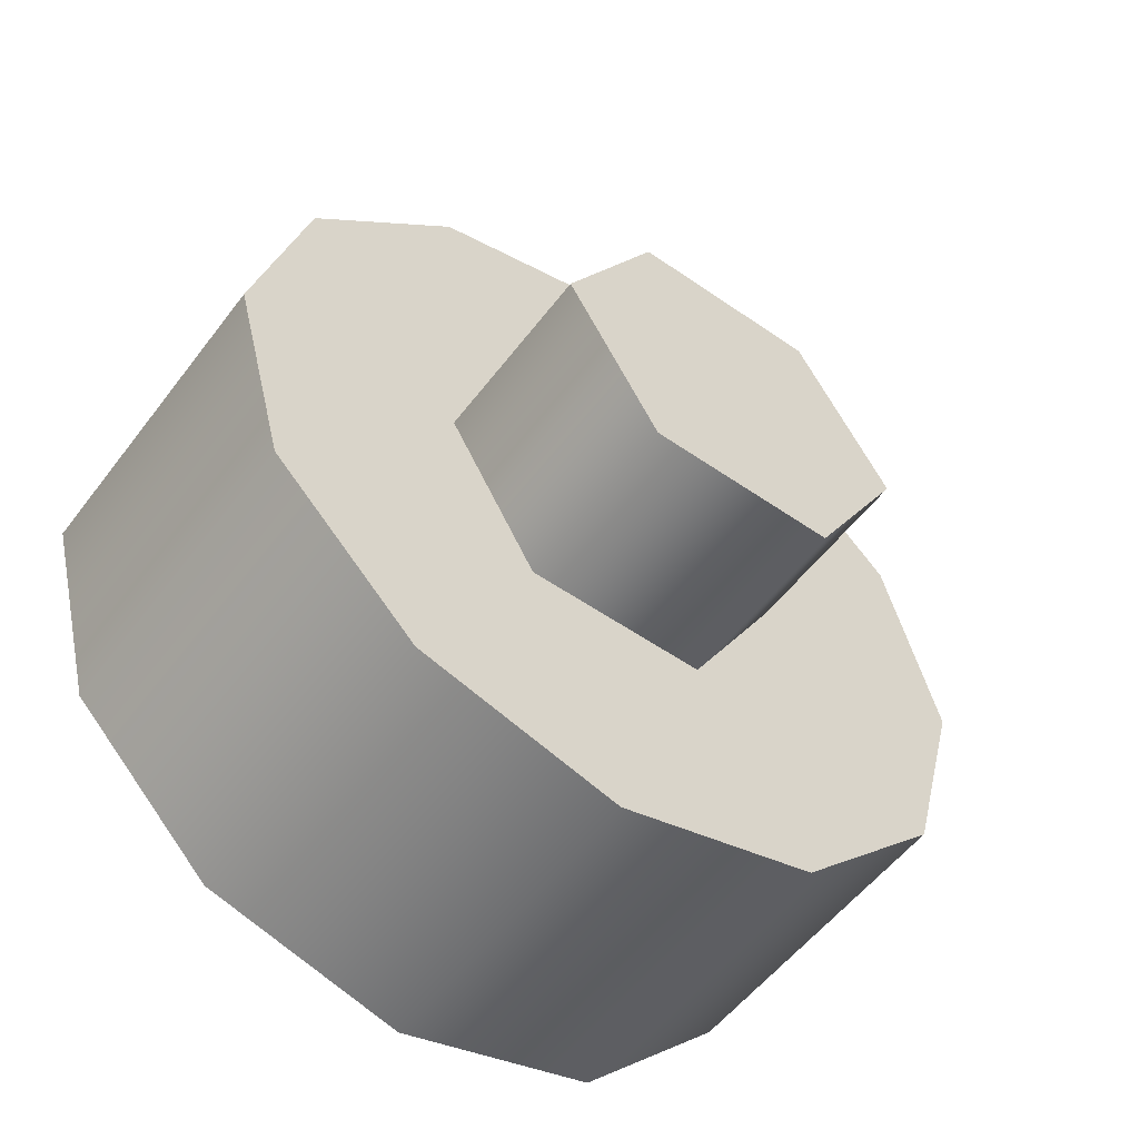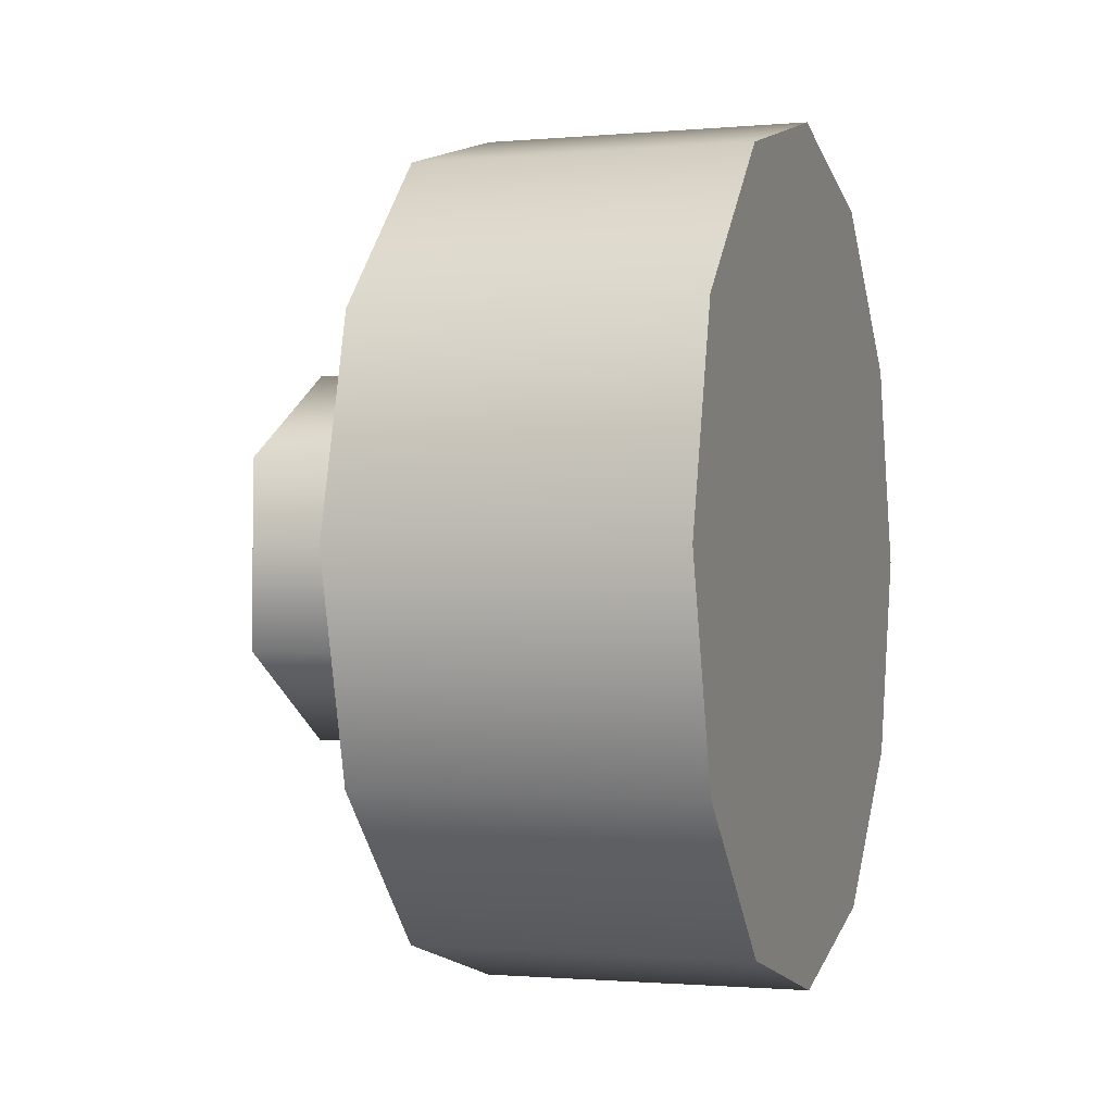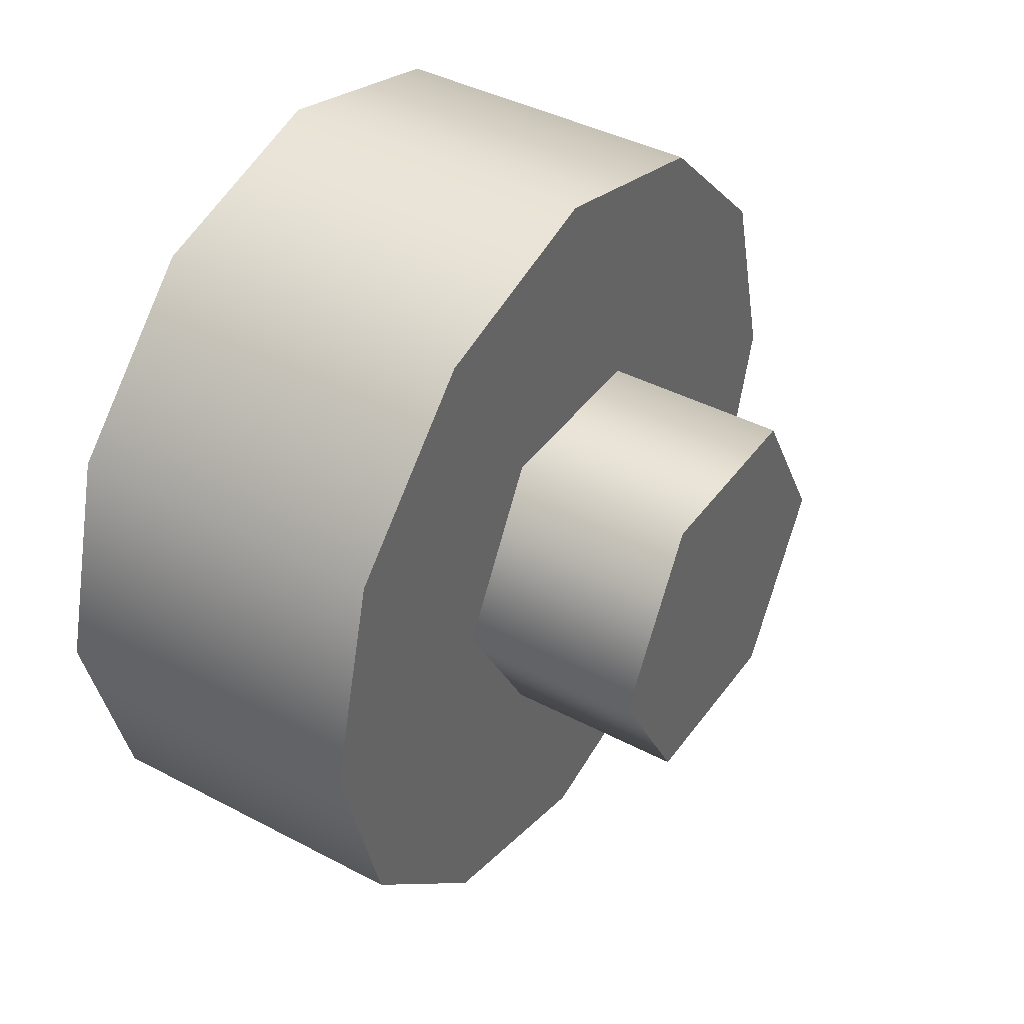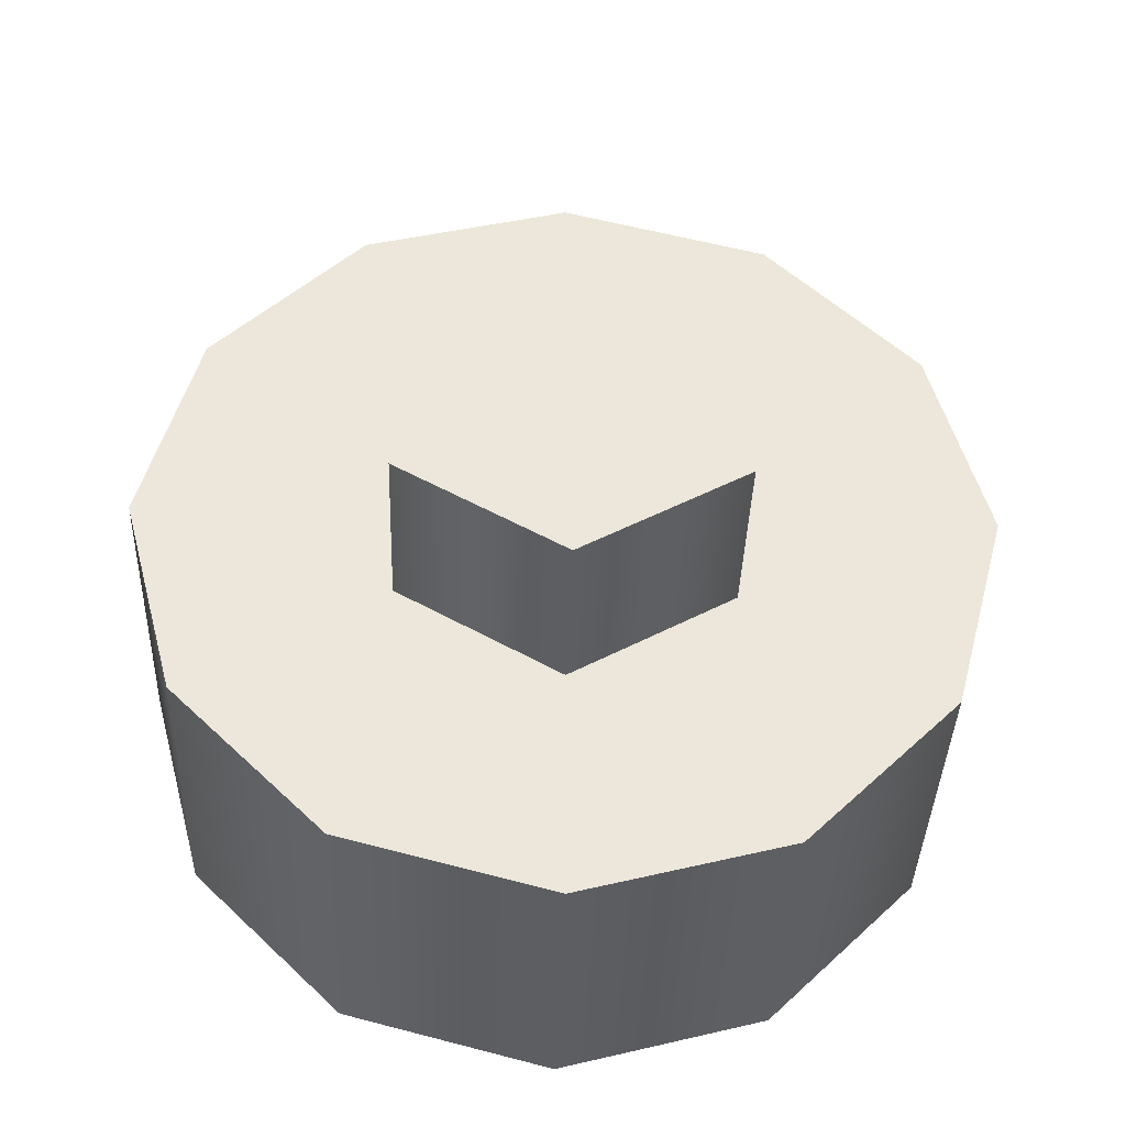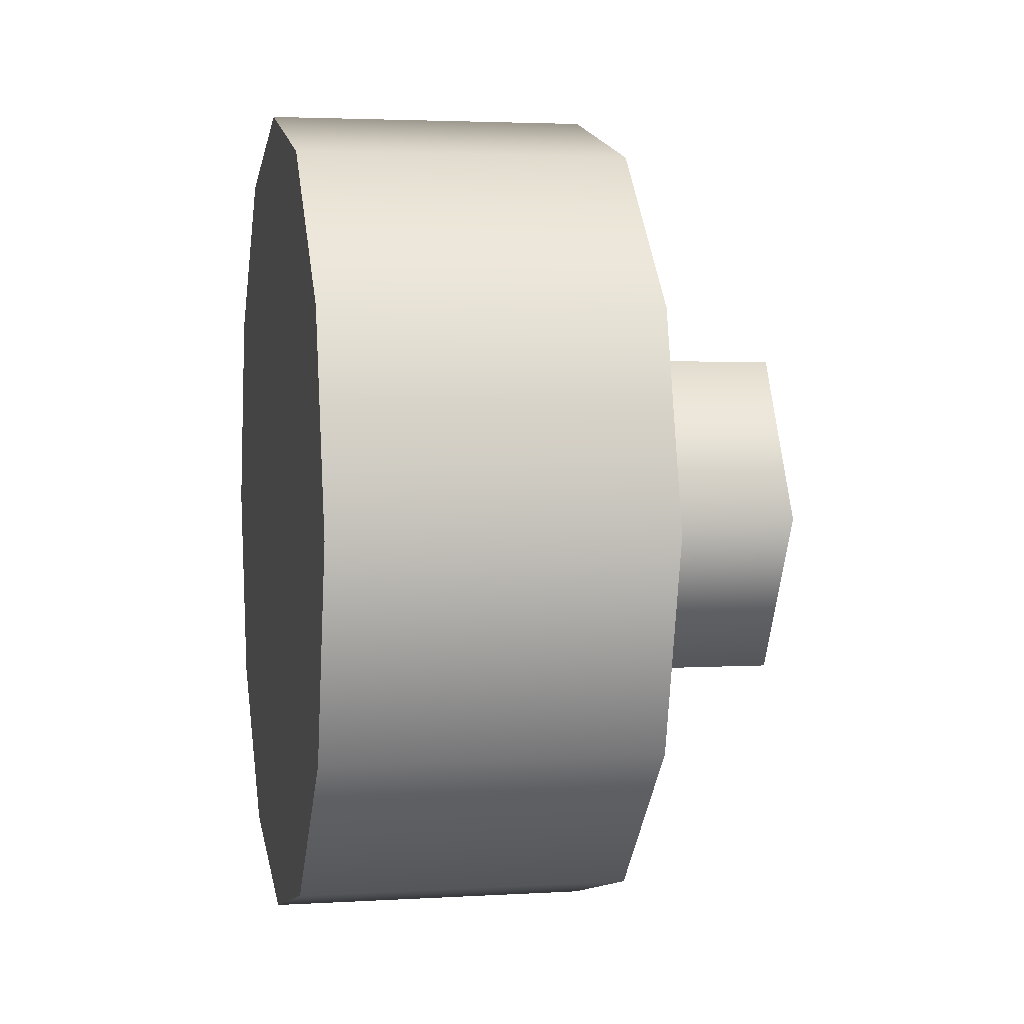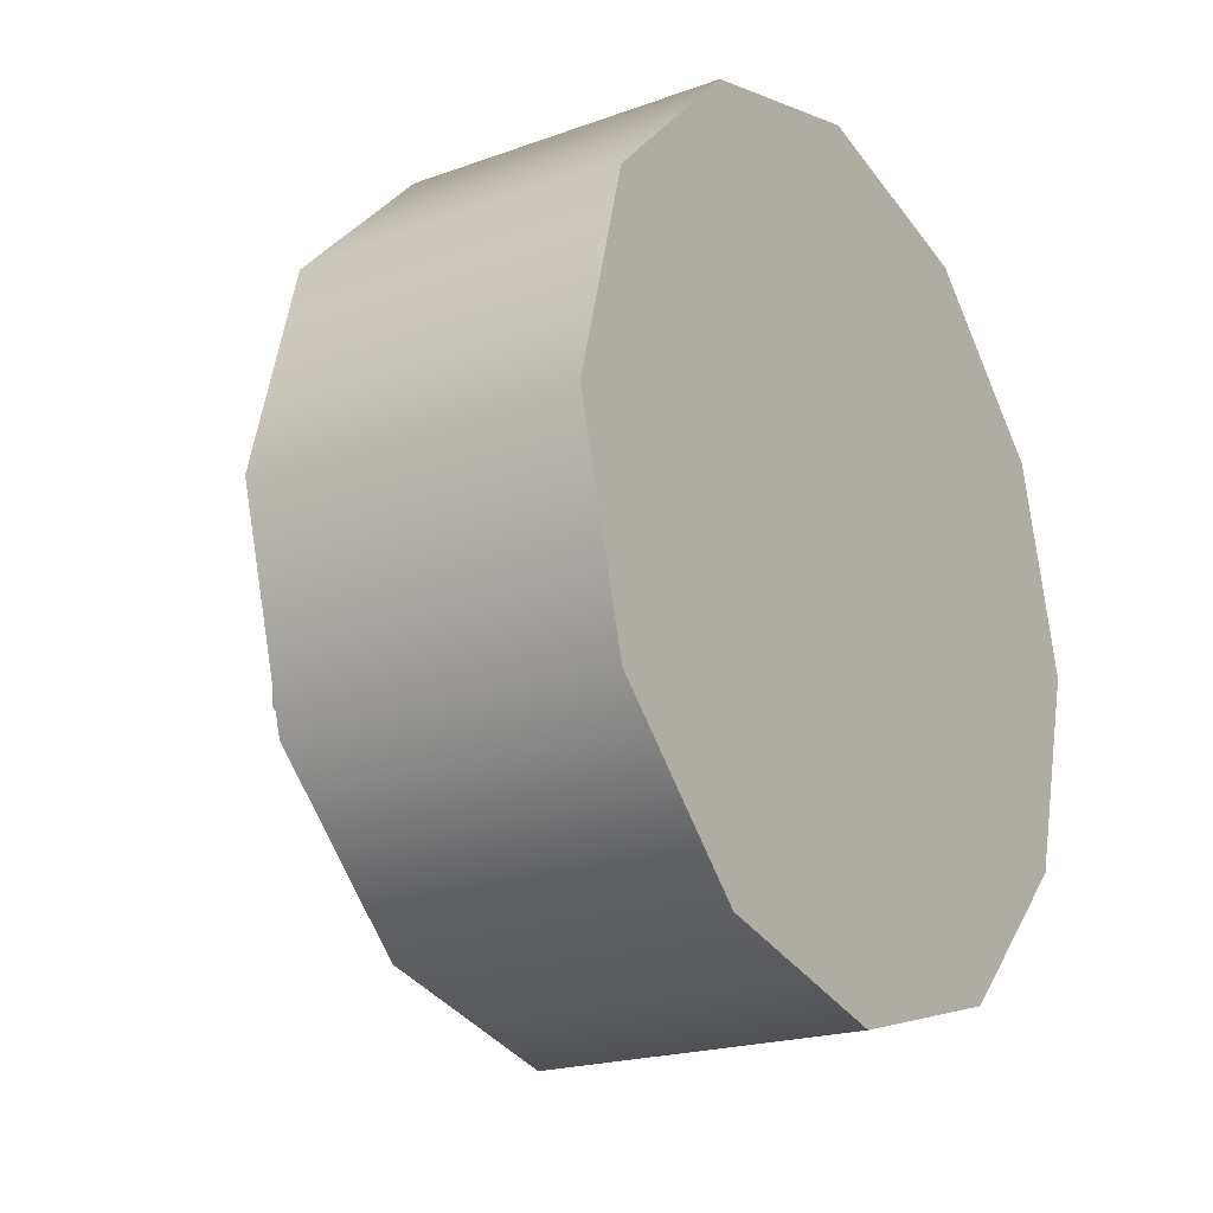
<metadata>
{"format":"obj","ext":"obj","renderer":"f3d","projection":"perspective","resolution":1024,"background":"white","views":[{"elev":-54.4,"azim":53.6,"up":"+Y"},{"elev":-1.2,"azim":-161.5,"up":"+Z"},{"elev":41.3,"azim":32.6,"up":"+Y"},{"elev":-38.2,"azim":88.1,"up":"+Z"},{"elev":3.2,"azim":-11.7,"up":"+Y"},{"elev":-20.1,"azim":-146.3,"up":"+Z"}]}
</metadata>
<code>
v -1.386 2.989 1.084
v -1.386 3.378 0.8593
v -1.386 3.154 1.248
v -1.386 3.378 1.309
v -1.386 3.603 1.248
v -1.386 3.768 1.084
v -1.386 3.828 0.8593
v -1.386 3.768 0.6347
v -1.386 3.603 0.4702
v -1.386 3.378 0.41
v -1.386 3.154 0.4702
v -1.386 2.989 0.6347
v -1.386 2.929 0.8593
v -1.738 3.154 1.248
v -1.738 2.989 1.084
v -1.386 2.989 1.084
v -1.386 3.154 1.248
v -1.738 3.378 1.309
v -1.386 3.378 1.309
v -1.738 3.603 1.248
v -1.386 3.603 1.248
v -1.738 3.768 1.084
v -1.738 3.603 1.248
v -1.386 3.603 1.248
v -1.386 3.768 1.084
v -1.738 3.828 0.8593
v -1.386 3.828 0.8593
v -1.738 3.768 0.6347
v -1.386 3.768 0.6347
v -1.738 3.603 0.4702
v -1.738 3.768 0.6347
v -1.386 3.768 0.6347
v -1.386 3.603 0.4702
v -1.738 3.378 0.41
v -1.386 3.378 0.41
v -1.738 3.154 0.4702
v -1.386 3.154 0.4702
v -1.738 2.989 0.6347
v -1.738 3.154 0.4702
v -1.386 3.154 0.4702
v -1.386 2.989 0.6347
v -1.738 2.929 0.8593
v -1.386 2.929 0.8593
v -1.738 2.989 1.084
v -1.386 2.989 1.084
v -1.738 3.154 1.248
v -1.738 3.378 0.8593
v -1.738 2.989 1.084
v -1.738 3.378 1.309
v -1.738 3.603 1.248
v -1.738 3.768 1.084
v -1.738 3.828 0.8593
v -1.738 3.768 0.6347
v -1.738 3.603 0.4702
v -1.738 3.378 0.41
v -1.738 3.154 0.4702
v -1.738 2.989 0.6347
v -1.738 2.929 0.8593
v -1.189 3.378 1.06
v -1.679 3.378 1.06
v -1.679 3.204 0.9598
v -1.189 3.204 0.9598
v -1.189 3.552 0.9598
v -1.679 3.552 0.9598
v -1.189 3.552 0.7588
v -1.679 3.552 0.7588
v -1.189 3.378 0.6584
v -1.679 3.378 0.6584
v -1.679 3.552 0.7588
v -1.189 3.552 0.7588
v -1.189 3.204 0.7588
v -1.679 3.204 0.7588
v -1.189 3.204 0.9598
v -1.679 3.204 0.9598
v -1.189 3.378 1.06
v -1.189 3.552 0.7588
v -1.189 3.552 0.9598
v -1.189 3.204 0.7588
v -1.189 3.378 0.6584
v -1.189 3.204 0.9598
g group_62985120_105553120375808
f 1 2 3
f 3 2 4
f 4 2 5
f 5 2 6
f 6 2 7
f 7 2 8
f 8 2 9
f 9 2 10
f 10 2 11
f 11 2 12
f 12 2 13
f 13 2 1
f 14 15 16
f 14 16 17
f 18 14 17
f 18 17 19
f 20 18 19
f 20 19 21
f 22 23 24
f 22 24 25
f 26 22 25
f 26 25 27
f 28 26 27
f 28 27 29
f 30 31 32
f 30 32 33
f 34 30 33
f 34 33 35
f 36 34 35
f 36 35 37
f 38 39 40
f 38 40 41
f 42 38 41
f 42 41 43
f 44 42 43
f 44 43 45
f 46 47 48
f 49 47 46
f 50 47 49
f 51 47 50
f 52 47 51
f 53 47 52
f 54 47 53
f 55 47 54
f 56 47 55
f 57 47 56
f 58 47 57
f 48 47 58
f 59 60 61
f 59 61 62
f 63 64 60
f 63 60 59
f 65 66 64
f 65 64 63
f 67 68 69
f 67 69 70
f 71 72 68
f 71 68 67
f 73 74 72
f 73 72 71
f 75 76 77
f 75 78 79
f 75 79 76
f 75 80 78

</code>
